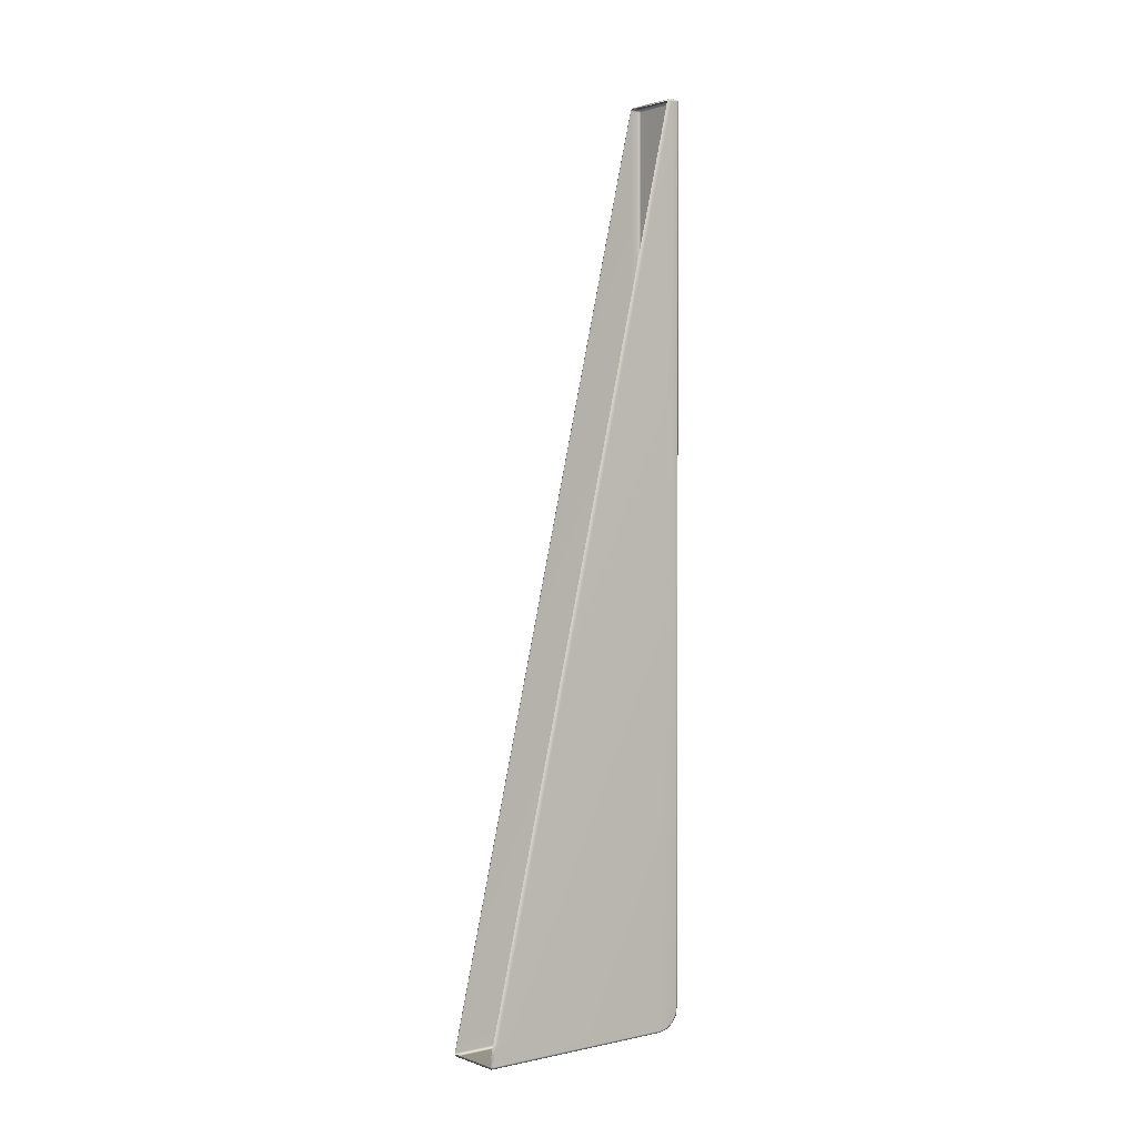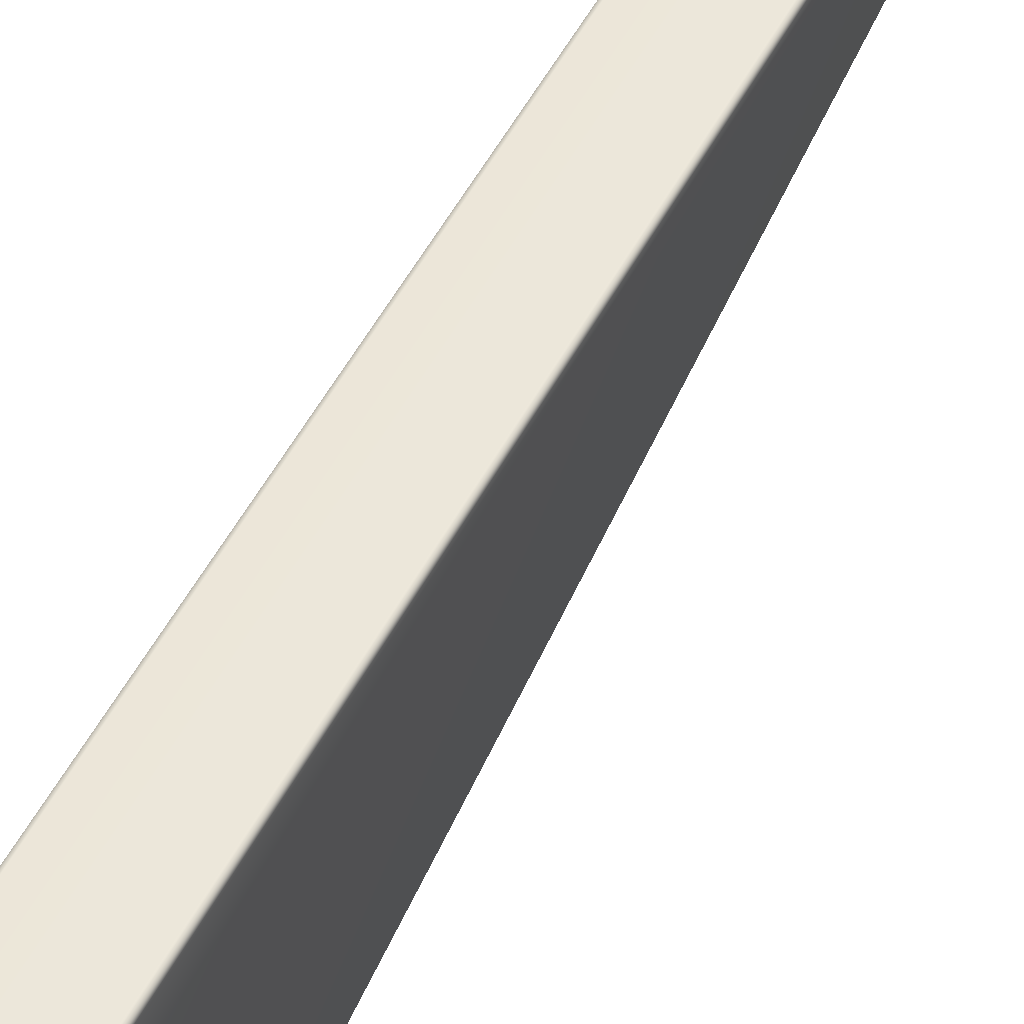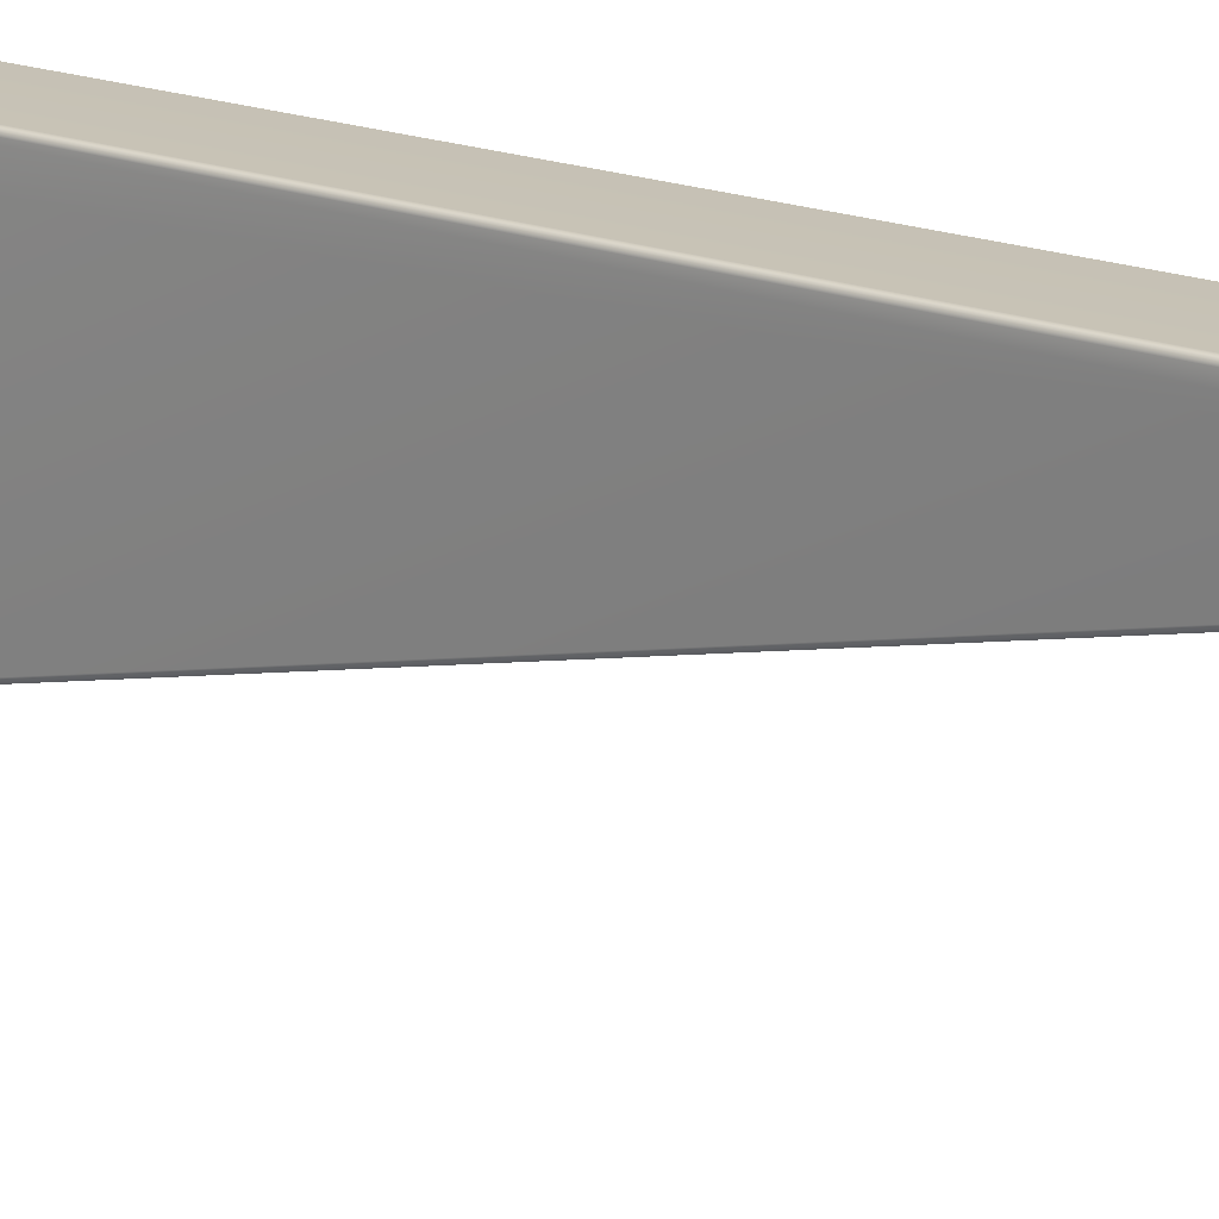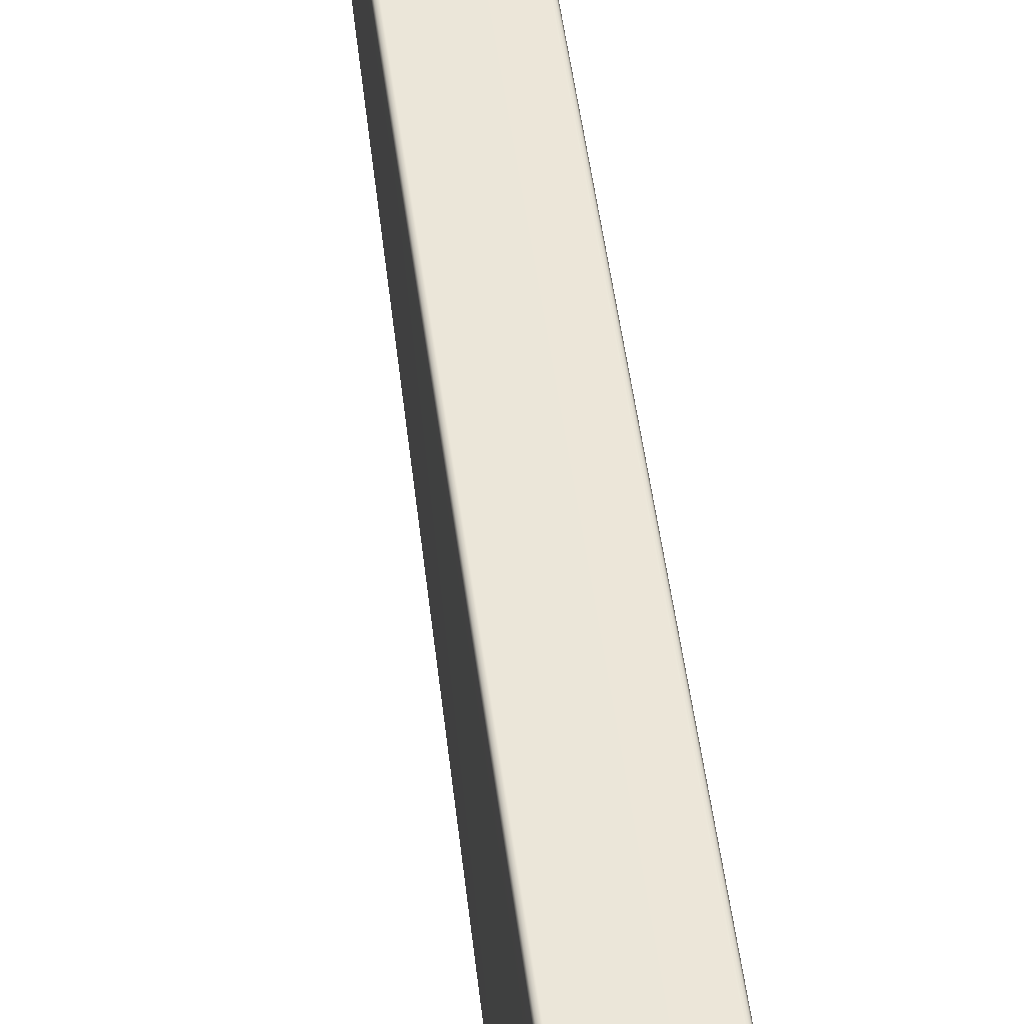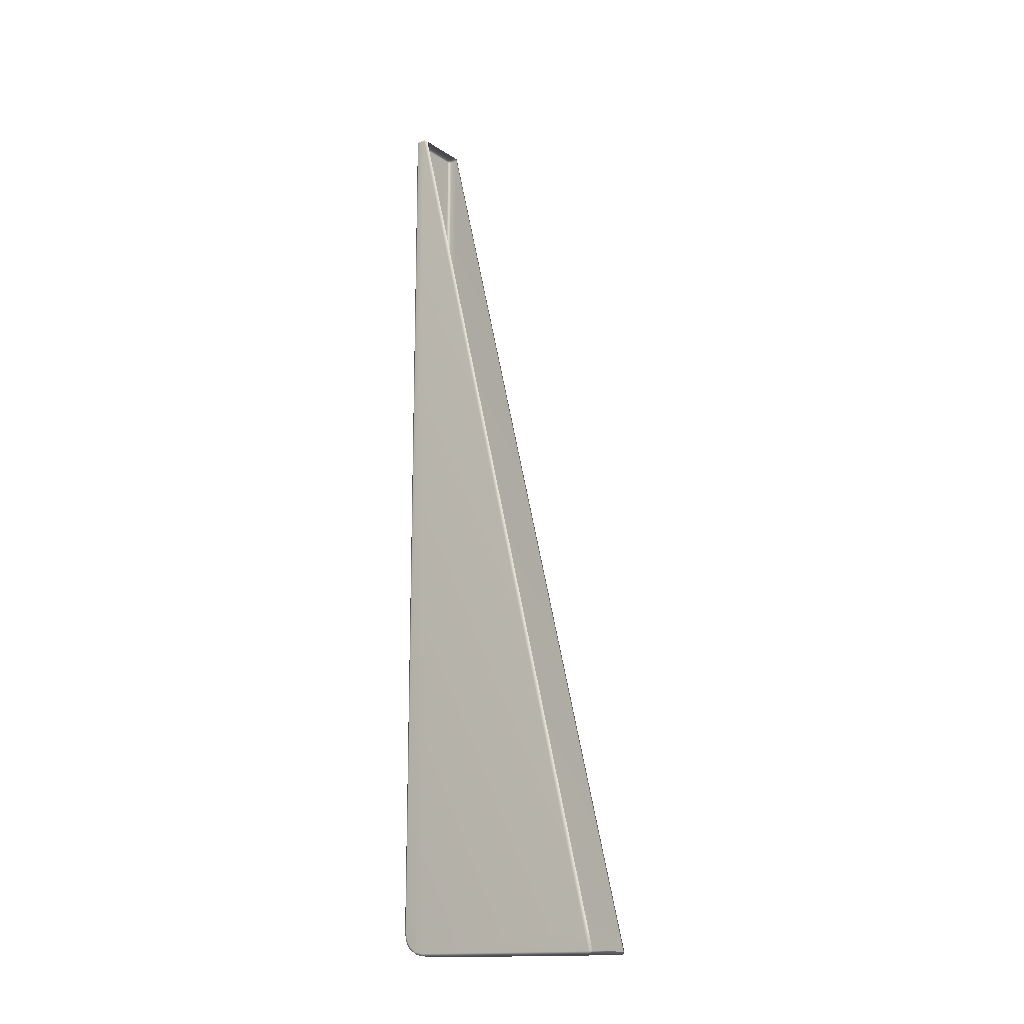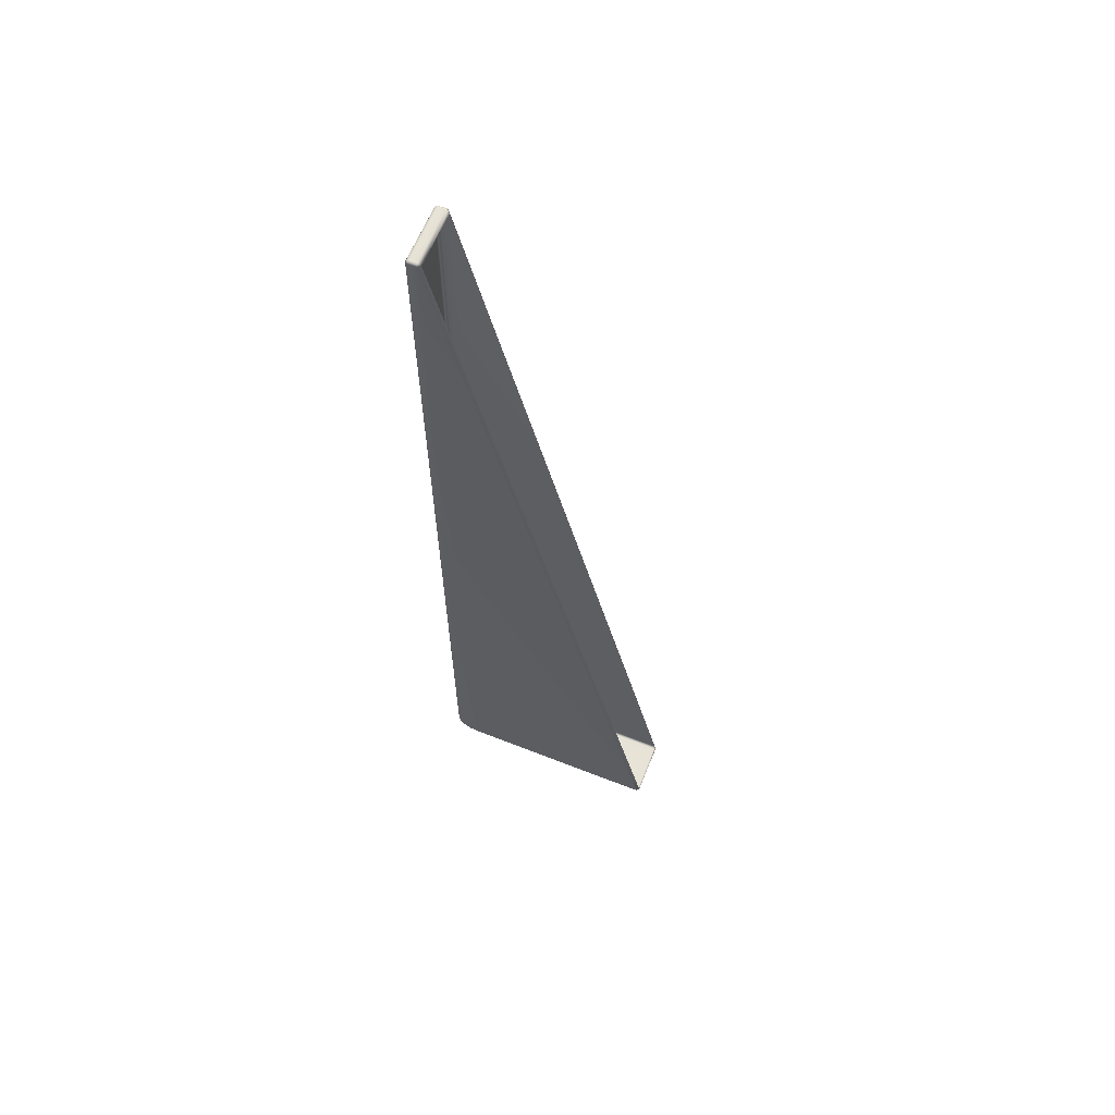
<metadata>
{"format":"obj","ext":"obj","renderer":"f3d","projection":"perspective","resolution":1024,"background":"white","views":[{"elev":1.4,"azim":51.5,"up":"+Z"},{"elev":50.6,"azim":-153.3,"up":"+Y"},{"elev":19.1,"azim":-55.7,"up":"+Y"},{"elev":48.3,"azim":172.9,"up":"+Y"},{"elev":-15.5,"azim":-53.7,"up":"+Z"},{"elev":62.2,"azim":-68.2,"up":"+Z"}]}
</metadata>
<code>
g LM4_rigidWall07
v -3.951 -0.3633 -14.7
v -3.919 -0.2209 -14.68
v -3.951 -0.226 -14.67
v -3.919 -0.3622 -14.71
v -3.951 -3.632 -14.7
v -3.037 -0.3622 -14.71
v -3.037 -0.2209 -14.68
v -3.919 -3.634 -14.71
v -3.919 -3.673 -14.66
v -3.478 -3.673 -14.66
v -3.478 -3.634 -14.71
v -3.005 -0.3633 -14.7
v -3.005 -0.226 -14.67
v -3.005 -3.632 -14.7
v -3.036 -3.634 -14.71
v -3.478 -3.673 -14.66
v -3.036 -3.673 -14.66
v -3.951 -0.03792 -0.0402
v -3.951 -0.006 -0.07211
v -3.945 -0.01198 -0.04589
v -3.964 -0.03792 -0.07183
v -3.951 -0.1593 -0.03991
v -3.964 -0.03792 -14.34
v -3.951 -0.006 -14.34
v -3.964 -0.1644 -0.07097
v -3.919 -0.2086 -0.0667
v -3.964 -0.06356 -14.47
v -3.951 -0.03336 -14.48
v -3.964 -3.545 -14.32
v -3.919 -3.593 -14.32
v -3.919 -3.673 -14.66
v -3.964 -0.3887 -14.34
v -3.964 -0.1337 -14.57
v -3.951 -0.1106 -14.59
v -3.964 -0.2385 -14.64
v -3.951 -0.226 -14.67
v -3.964 -0.3665 -14.67
v -3.951 -0.3633 -14.7
v -3.964 -3.626 -14.67
v -3.951 -3.632 -14.7
v -3.951 -0.006 -0.07211
v -3.919 -0.006 -0.0402
v -3.945 -0.01198 -0.04589
v -3.919 0.007109 -0.07183
v -3.951 -0.006 -14.34
v -3.037 0.007109 -0.07183
v -3.037 -0.006 -0.0402
v -3.919 0.007109 -14.34
v -3.951 -0.03336 -14.48
v -3.005 -0.006 -0.07211
v -3.011 -0.01198 -0.04589
v -3.005 -0.006 -14.34
v -3.037 0.007109 -14.34
v -3.005 -0.03336 -14.48
v -3.037 -0.0211 -14.48
v -3.005 -0.1106 -14.59
v -3.919 -0.0211 -14.48
v -3.951 -0.1106 -14.59
v -3.037 -0.1012 -14.6
v -3.005 -0.226 -14.67
v -3.037 -0.2209 -14.68
v -3.919 -0.1012 -14.6
v -3.951 -0.226 -14.67
v -3.919 -0.2209 -14.68
v -3.919 -0.006 -0.0402
v -3.951 -0.03792 -0.0402
v -3.945 -0.01198 -0.04589
v -3.919 -0.03792 -0.0268
v -3.037 -0.006 -0.0402
v -3.919 -0.1585 -0.0268
v -3.951 -0.1593 -0.03991
v -3.919 -0.2086 -0.0667
v -3.037 -0.03792 -0.0268
v -3.037 -0.1585 -0.0268
v -3.037 -0.2086 -0.0667
v -3.005 -0.1593 -0.03991
v -3.005 -0.03792 -0.0402
v -3.011 -0.01198 -0.04589
v -3.005 -0.03792 -0.0402
v -3.011 -0.01198 -0.04589
v -3.005 -0.006 -0.07211
v -2.992 -0.03792 -0.07183
v -3.005 -0.1593 -0.03991
v -2.992 -0.03792 -14.34
v -3.005 -0.006 -14.34
v -2.992 -0.1644 -0.07097
v -3.037 -0.2086 -0.0667
v -2.992 -0.06356 -14.47
v -3.005 -0.03336 -14.48
v -2.992 -3.545 -14.32
v -3.037 -3.593 -14.32
v -3.036 -3.673 -14.66
v -2.992 -0.3887 -14.34
v -2.992 -0.1337 -14.57
v -3.005 -0.1106 -14.59
v -2.992 -0.2385 -14.64
v -3.005 -0.226 -14.67
v -2.992 -0.3665 -14.67
v -3.005 -0.3633 -14.7
v -2.992 -3.626 -14.67
v -3.005 -3.632 -14.7
g LM4_rigidWall07_0
f 3 2 1
f 2 4 1
f 1 4 5
f 6 4 2
f 7 6 2
f 4 8 5
f 5 8 9
f 10 9 8
f 11 10 8
f 11 8 4
f 11 4 6
f 6 7 12
f 7 13 12
f 6 12 14
f 6 15 11
f 15 6 14
f 16 11 15
f 15 14 17
f 17 16 15
f 20 19 18
f 19 21 18
f 18 21 22
f 23 21 19
f 24 23 19
f 21 25 22
f 21 23 25
f 25 26 22
f 27 23 24
f 28 27 24
f 25 29 26
f 29 30 26
f 31 30 29
f 23 32 25
f 23 27 32
f 25 32 29
f 27 28 33
f 32 27 33
f 28 34 33
f 33 34 35
f 35 32 33
f 34 36 35
f 37 32 35
f 35 36 37
f 29 32 37
f 36 38 37
f 39 31 29
f 39 29 37
f 37 38 39
f 31 39 40
f 38 40 39
f 43 42 41
f 42 44 41
f 45 41 44
f 46 44 42
f 47 46 42
f 48 45 44
f 49 45 48
f 46 47 50
f 47 51 50
f 50 52 46
f 46 53 44
f 52 53 46
f 53 48 44
f 52 54 53
f 54 55 53
f 53 55 48
f 55 54 56
f 57 49 48
f 55 57 48
f 49 57 58
f 59 55 56
f 55 59 57
f 59 56 60
f 61 59 60
f 57 62 58
f 59 62 57
f 59 61 62
f 58 62 63
f 61 64 62
f 62 64 63
f 67 66 65
f 66 68 65
f 69 65 68
f 68 66 70
f 66 71 70
f 71 72 70
f 73 69 68
f 73 68 70
f 74 70 72
f 74 73 70
f 75 74 72
f 75 76 74
f 76 77 74
f 77 73 74
f 73 77 69
f 77 78 69
f 81 80 79
f 82 81 79
f 82 79 83
f 82 84 81
f 84 85 81
f 86 82 83
f 84 82 86
f 87 86 83
f 84 88 85
f 88 89 85
f 90 86 87
f 91 90 87
f 91 92 90
f 93 84 86
f 88 84 93
f 93 86 90
f 89 88 94
f 88 93 94
f 95 89 94
f 95 94 96
f 93 96 94
f 97 95 96
f 93 98 96
f 97 96 98
f 93 90 98
f 99 97 98
f 92 100 90
f 90 100 98
f 99 98 100
f 100 92 101
f 101 99 100

</code>
